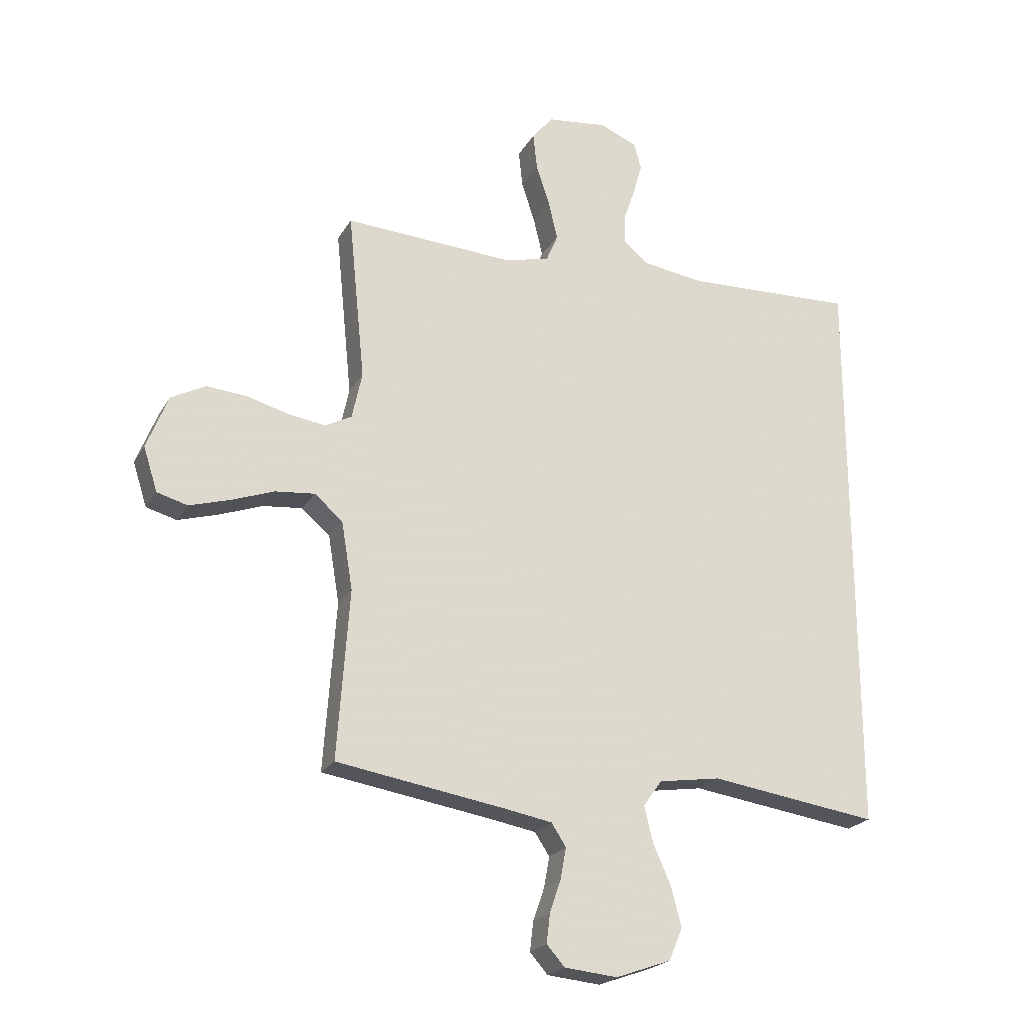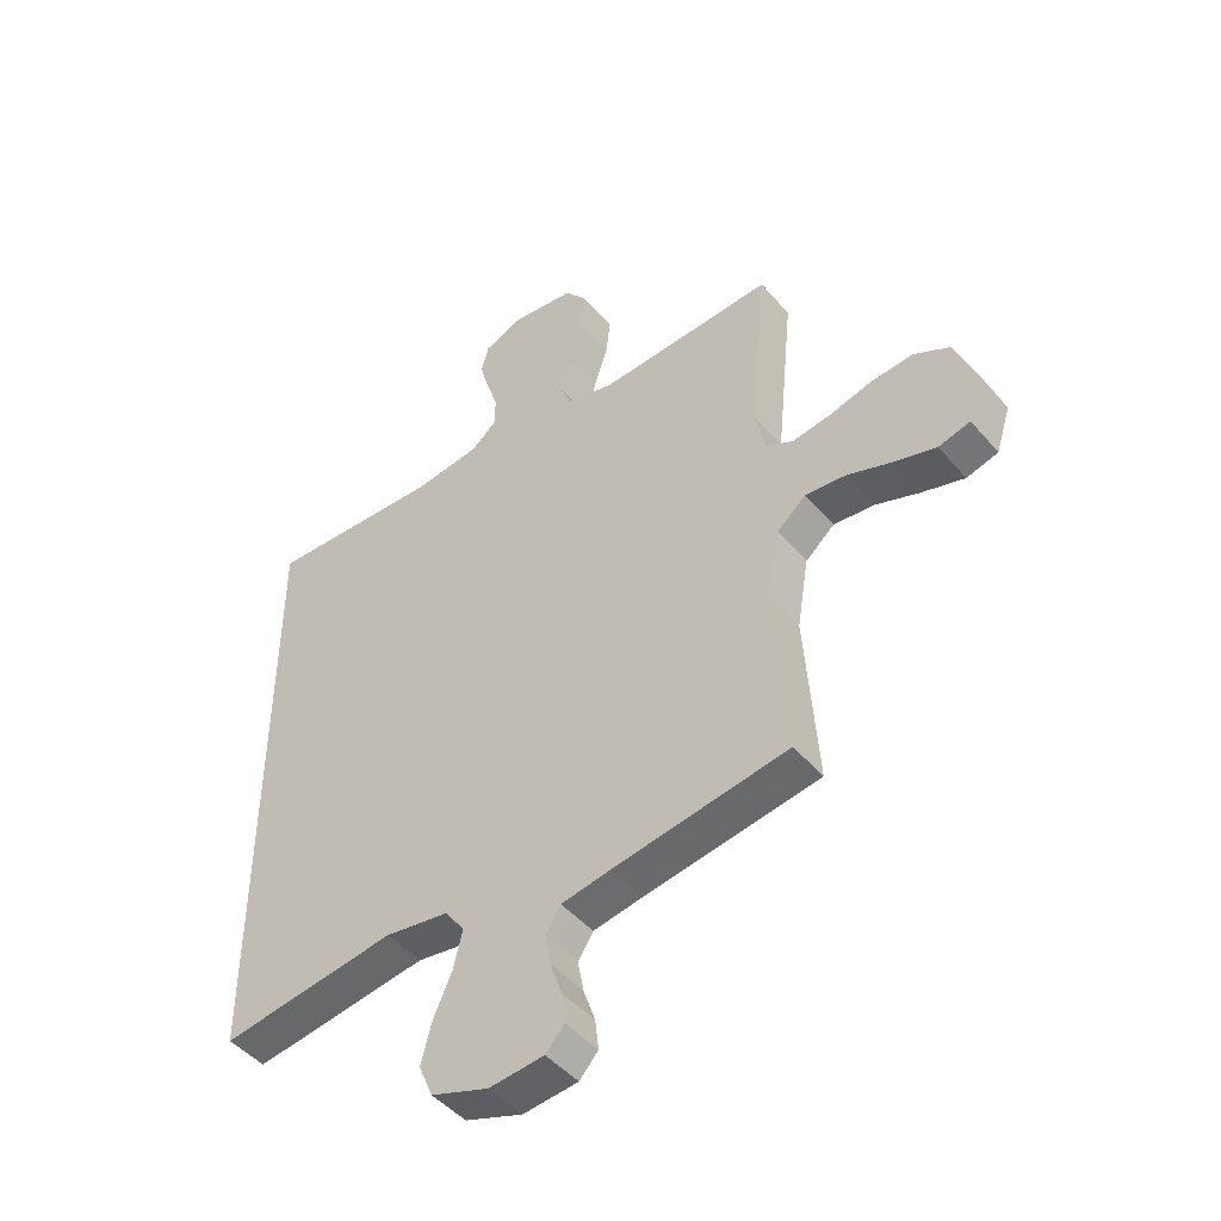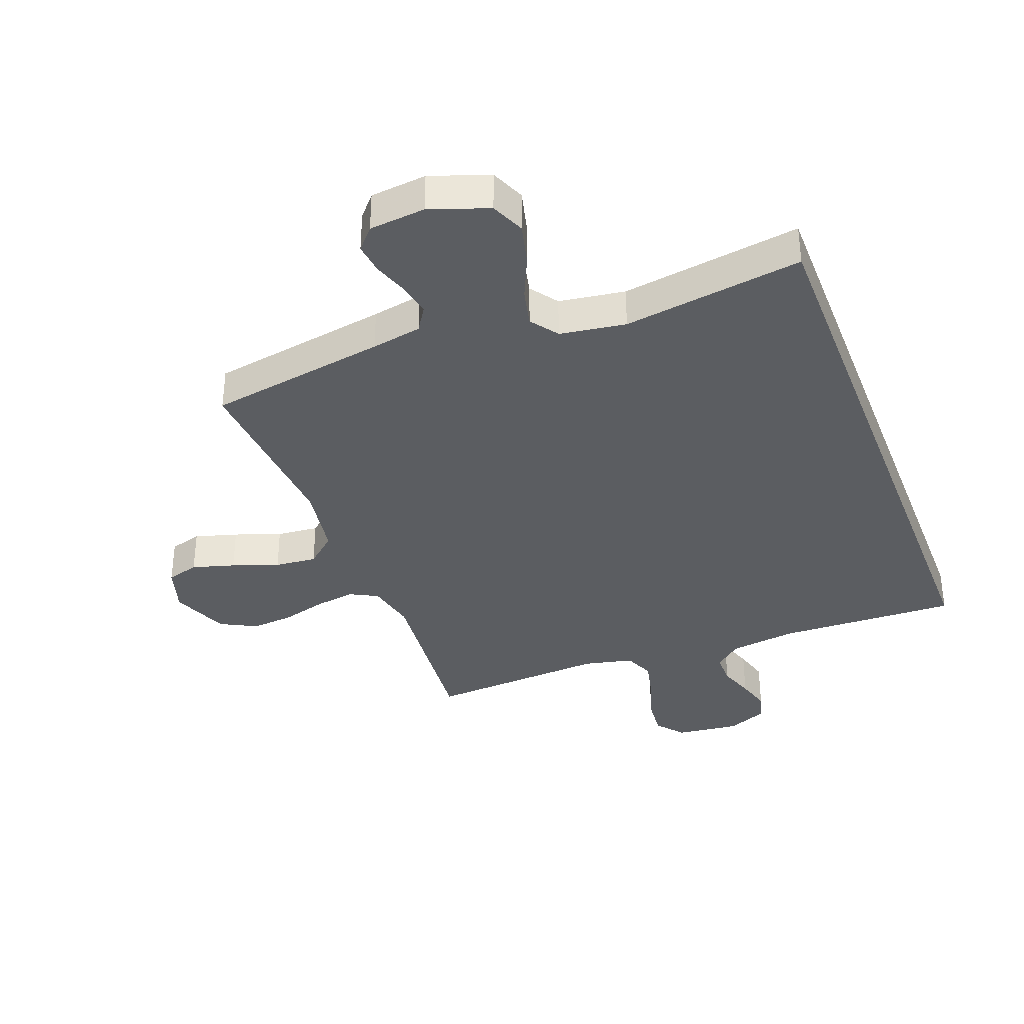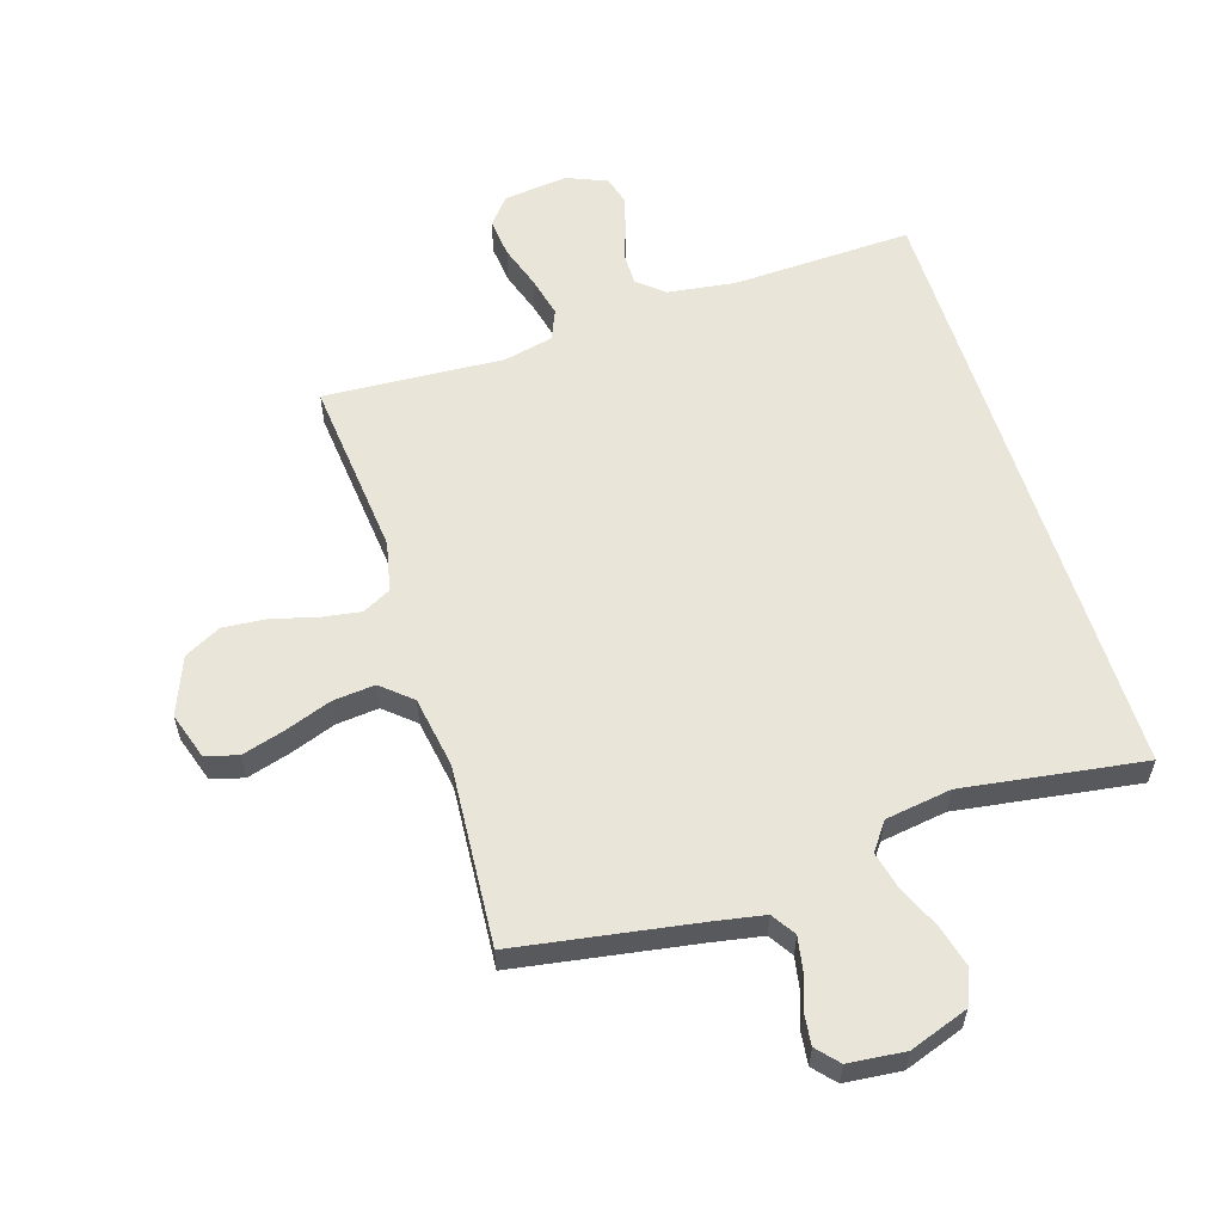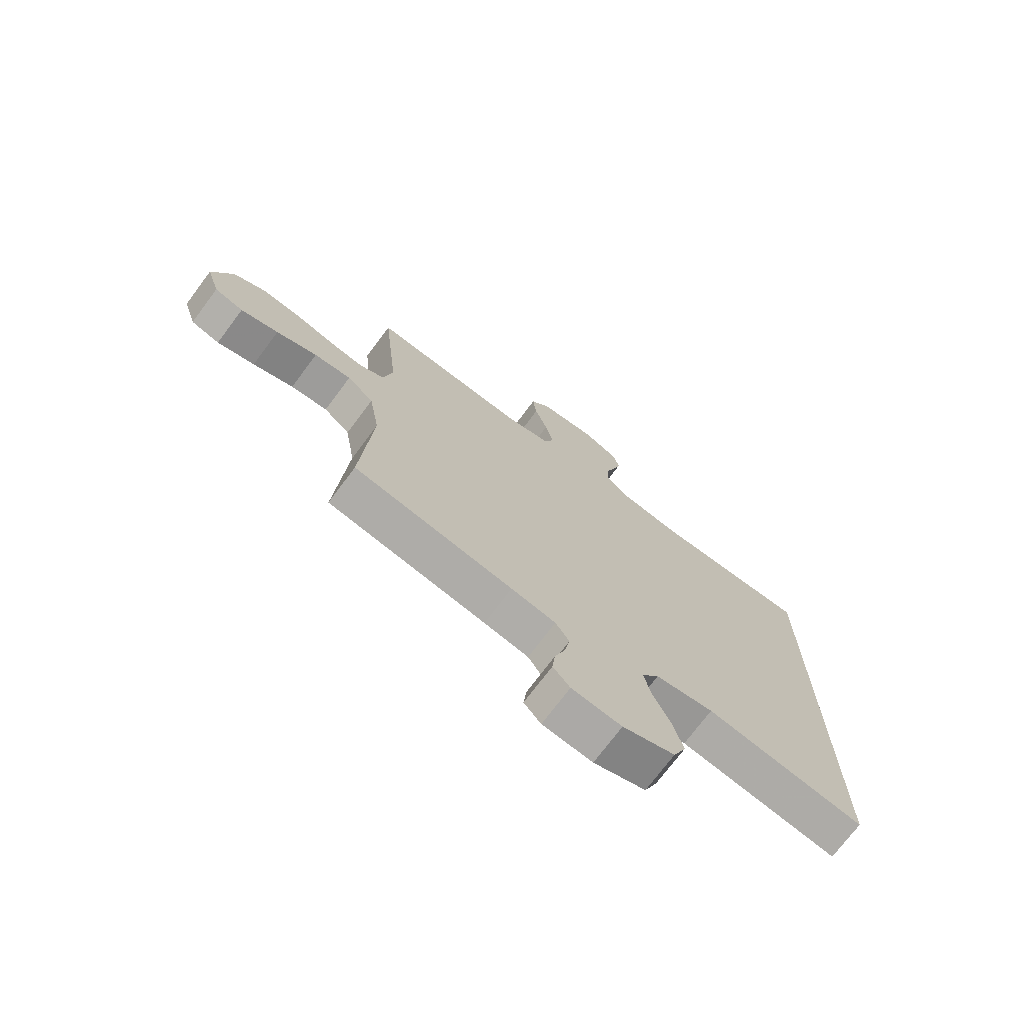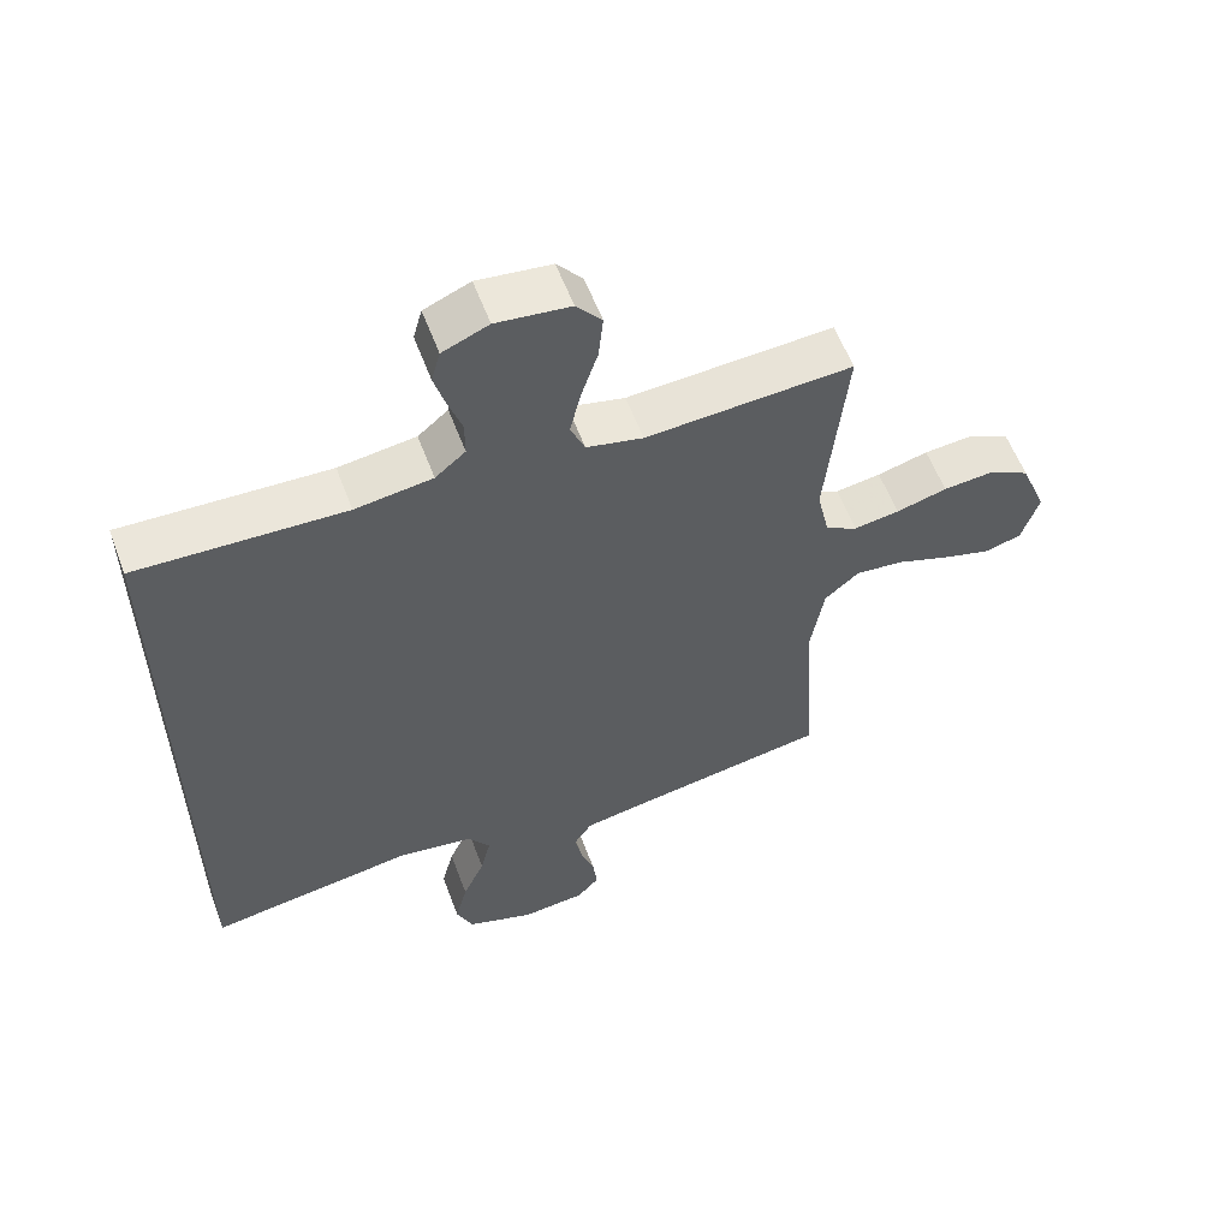
<metadata>
{"format":"obj","ext":"obj","renderer":"f3d","projection":"perspective","resolution":1024,"background":"white","views":[{"elev":-22.2,"azim":157.3,"up":"+Z"},{"elev":-46.8,"azim":38.1,"up":"+Z"},{"elev":-36.1,"azim":-158.9,"up":"+Y"},{"elev":58.2,"azim":162.7,"up":"+Y"},{"elev":-73.1,"azim":143.2,"up":"+Z"},{"elev":58.1,"azim":-20.5,"up":"+Z"}]}
</metadata>
<code>
v 0.5 0.07 -0.5
v 0.2 0.07 -0.548
v 0.116 0.07 -0.563
v 0.09 0.07 -0.603
v 0.1 0.07 -0.658
v 0.12 0.07 -0.716
v 0.126 0.07 -0.768
v 0.094 0.07 -0.804
v 0 0.07 -0.813
v -0.098 0.07 -0.778
v -0.122 0.07 -0.721
v -0.104 0.07 -0.651
v -0.072 0.07 -0.579
v -0.057 0.07 -0.516
v -0.09 0.07 -0.47
v -0.2 0.07 -0.453
v -0.5 0.07 -0.496
v -0.5 0.07 0.533
v -0.2 0.07 0.521
v -0.088 0.07 0.536
v -0.044 0.07 0.573
v -0.044 0.07 0.626
v -0.064 0.07 0.685
v -0.08 0.07 0.742
v -0.067 0.07 0.789
v 0 0.07 0.817
v 0.107 0.07 0.804
v 0.144 0.07 0.759
v 0.137 0.07 0.693
v 0.113 0.07 0.62
v 0.097 0.07 0.552
v 0.118 0.07 0.502
v 0.2 0.07 0.483
v 0.5 0.07 0.5
v 0.47 0.07 0.2
v 0.488 0.07 0.117
v 0.535 0.07 0.092
v 0.601 0.07 0.102
v 0.675 0.07 0.122
v 0.747 0.07 0.128
v 0.808 0.07 0.096
v 0.846 0.07 0
v 0.821 0.07 -0.078
v 0.767 0.07 -0.093
v 0.696 0.07 -0.072
v 0.619 0.07 -0.044
v 0.549 0.07 -0.037
v 0.499 0.07 -0.08
v 0.479 0.07 -0.2
v 0.5 0 -0.5
v 0.2 0 -0.548
v 0.116 0 -0.563
v 0.09 0 -0.603
v 0.1 0 -0.658
v 0.12 0 -0.716
v 0.126 0 -0.768
v 0.094 0 -0.804
v 0 0 -0.813
v -0.098 0 -0.778
v -0.122 0 -0.721
v -0.104 0 -0.651
v -0.072 0 -0.579
v -0.057 0 -0.516
v -0.09 0 -0.47
v -0.2 0 -0.453
v -0.5 0 -0.496
v -0.5 0 0.533
v -0.2 0 0.521
v -0.088 0 0.536
v -0.044 0 0.573
v -0.044 0 0.626
v -0.064 0 0.685
v -0.08 0 0.742
v -0.067 0 0.789
v 0 0 0.817
v 0.107 0 0.804
v 0.144 0 0.759
v 0.137 0 0.693
v 0.113 0 0.62
v 0.097 0 0.552
v 0.118 0 0.502
v 0.2 0 0.483
v 0.5 0 0.5
v 0.47 0 0.2
v 0.488 0 0.117
v 0.535 0 0.092
v 0.601 0 0.102
v 0.675 0 0.122
v 0.747 0 0.128
v 0.808 0 0.096
v 0.846 0 0
v 0.821 0 -0.078
v 0.767 0 -0.093
v 0.696 0 -0.072
v 0.619 0 -0.044
v 0.549 0 -0.037
v 0.499 0 -0.08
v 0.479 0 -0.2
f 43 44 45 46
f 41 42 43 46
f 41 46 47
f 38 39 40 41
f 37 38 41 47
f 36 37 47 48
f 33 34 35
f 32 33 35 36
f 27 28 29 30
f 27 30 31
f 26 27 31
f 25 26 31
f 22 23 24 25
f 22 25 31 32
f 16 17 18 19
f 15 16 19 20
f 14 15 20 21
f 10 11 12 13
f 10 13 14
f 9 10 14
f 8 9 14 21
f 5 6 7 8
f 4 5 8
f 49 1 2
f 49 2 3
f 48 49 3
f 36 48 3
f 32 36 3 4
f 22 32 4
f 4 8 21 22
f 95 94 93 92
f 95 92 91 90
f 96 95 90
f 90 89 88 87
f 96 90 87 86
f 97 96 86 85
f 84 83 82
f 85 84 82 81
f 79 78 77 76
f 80 79 76
f 80 76 75
f 80 75 74
f 74 73 72 71
f 81 80 74 71
f 68 67 66 65
f 69 68 65 64
f 70 69 64 63
f 62 61 60 59
f 63 62 59
f 63 59 58
f 70 63 58 57
f 57 56 55 54
f 57 54 53
f 51 50 98
f 52 51 98
f 52 98 97
f 52 97 85
f 53 52 85 81
f 53 81 71
f 71 70 57 53
f 1 50 51 2
f 2 51 52 3
f 3 52 53 4
f 4 53 54 5
f 5 54 55 6
f 6 55 56 7
f 7 56 57 8
f 8 57 58 9
f 9 58 59 10
f 10 59 60 11
f 11 60 61 12
f 12 61 62 13
f 13 62 63 14
f 14 63 64 15
f 15 64 65 16
f 16 65 66 17
f 17 66 67 18
f 18 67 68 19
f 19 68 69 20
f 20 69 70 21
f 21 70 71 22
f 22 71 72 23
f 23 72 73 24
f 24 73 74 25
f 25 74 75 26
f 26 75 76 27
f 27 76 77 28
f 28 77 78 29
f 29 78 79 30
f 30 79 80 31
f 31 80 81 32
f 32 81 82 33
f 33 82 83 34
f 34 83 84 35
f 35 84 85 36
f 36 85 86 37
f 37 86 87 38
f 38 87 88 39
f 39 88 89 40
f 40 89 90 41
f 41 90 91 42
f 42 91 92 43
f 43 92 93 44
f 44 93 94 45
f 45 94 95 46
f 46 95 96 47
f 47 96 97 48
f 48 97 98 49
f 49 98 50 1

</code>
